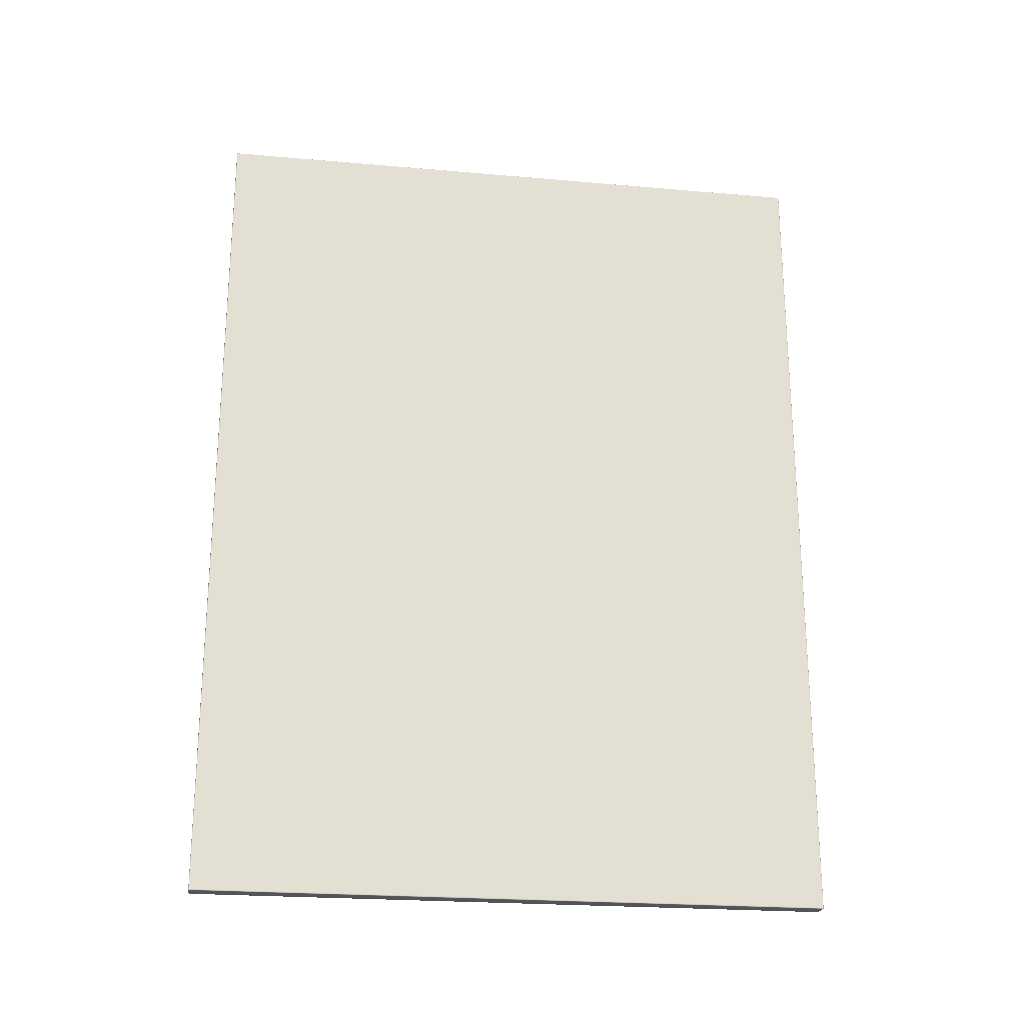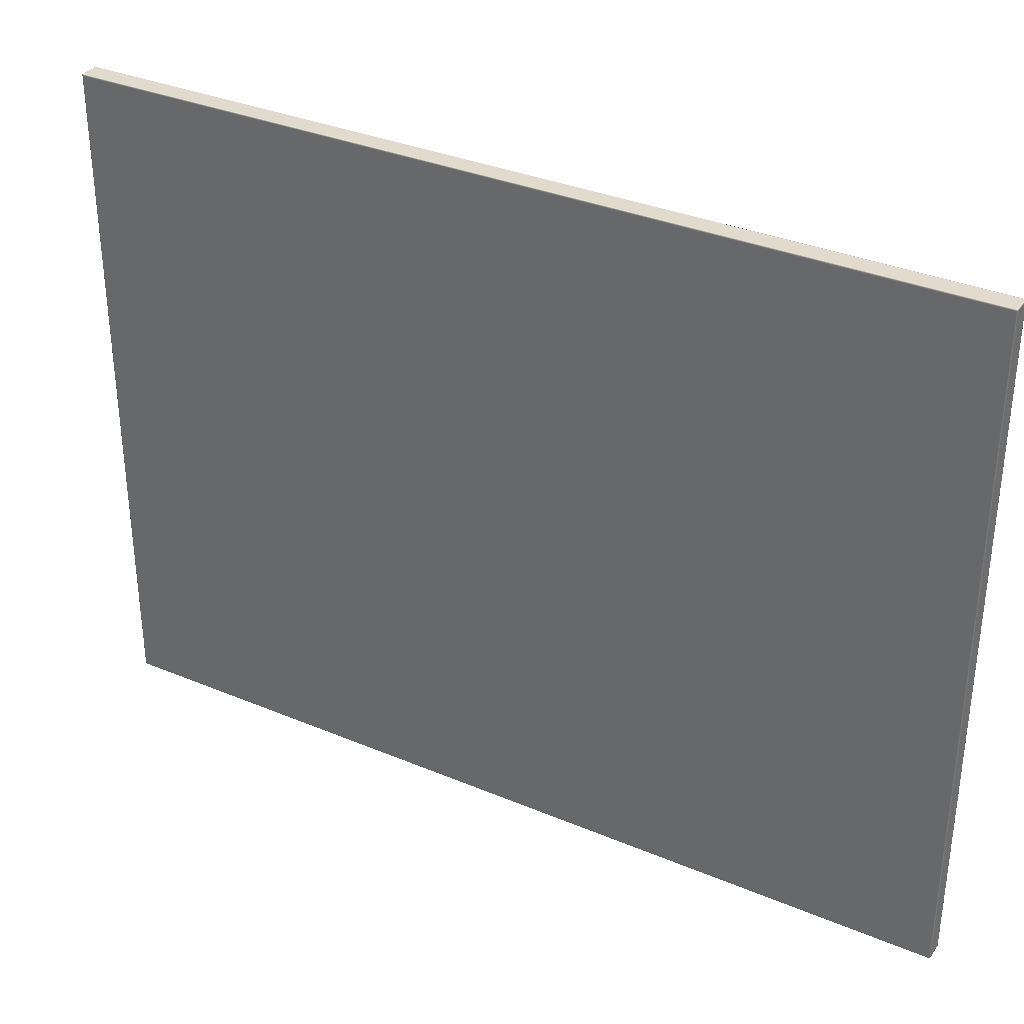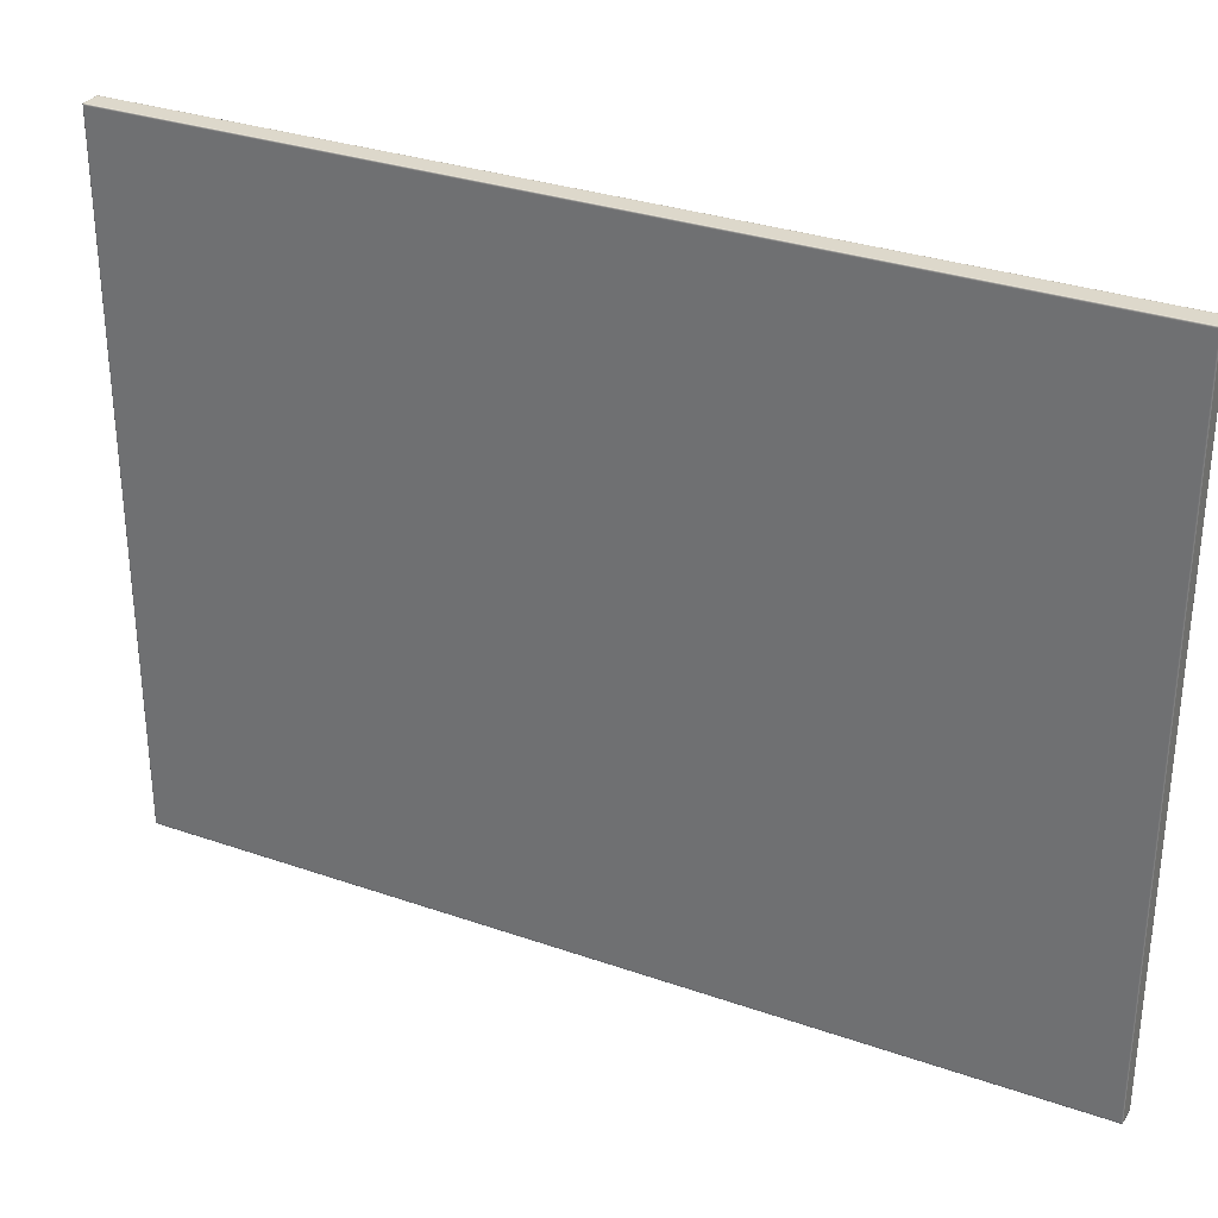
<metadata>
{"format":"obj","ext":"obj","renderer":"f3d","projection":"perspective","resolution":1024,"background":"white","views":[{"elev":-22.8,"azim":-98.5,"up":"+Y"},{"elev":33.8,"azim":-60.2,"up":"+Z"},{"elev":31.1,"azim":116.5,"up":"+Z"}]}
</metadata>
<code>
g SM_Kitchen_Island_Cover_5
v -0.9555 44.88 -33.89
v -0.9889 44.84 -33.92
v -0.9888 44.85 -33.89
v -0.9556 44.87 -33.94
v -0.9001 44.88 -33.94
v -0.9557 44.84 -33.97
v -0.9001 44.85 -33.98
v -0.9557 44.84 -33.97
v -0.9557 44.8 -33.98
v -0.9889 44.83 -33.94
v -0.9889 44.8 -33.94
v 0.9491 44.88 -33.92
v 0.9887 44.85 -33.89
v 0.9787 44.85 -33.94
v 0.9554 44.88 -33.89
v 0.9552 44.8 -33.98
v 0.949 44.85 -33.97
v 0.9787 44.85 -33.94
v 0.9886 44.8 -33.94
v 0.8998 44.88 -33.94
v 0.9306 44.88 -33.94
v 0.8997 44.85 -33.98
v 0.949 44.85 -33.97
v -0.9889 -44.84 -33.92
v -0.9555 -44.88 -33.89
v -0.9889 -44.85 -33.89
v -0.9556 -44.87 -33.94
v -0.9001 -44.88 -33.94
v -0.9557 -44.84 -33.97
v -0.9001 -44.85 -33.98
v -0.9556 -44.87 -33.94
v -0.9557 -44.8 -33.98
v -0.9557 -44.84 -33.97
v -0.9889 -44.83 -33.94
v -0.989 -44.8 -33.94
v 0.9887 -44.85 -33.89
v 0.9491 -44.88 -33.92
v 0.9787 -44.85 -33.94
v 0.9554 -44.88 -33.89
v 0.9885 -44.8 -33.94
v 0.9787 -44.85 -33.94
v 0.9552 -44.8 -33.98
v 0.949 -44.85 -33.97
v 0.8997 -44.85 -33.98
v 0.949 -44.85 -33.97
v 0.9306 -44.88 -33.94
v 0.8997 -44.88 -33.94
v -0.9555 44.88 33.89
v -0.9889 44.84 33.92
v -0.9556 44.87 33.94
v -0.9889 44.85 33.89
v -0.9001 44.88 33.94
v -0.9557 44.84 33.97
v -0.9001 44.85 33.98
v -0.9556 44.87 33.94
v -0.9889 44.83 33.94
v -0.989 44.8 33.94
v -0.9557 44.8 33.98
v -0.9557 44.84 33.97
v 0.9491 44.88 33.92
v 0.9887 44.85 33.89
v 0.9554 44.88 33.89
v 0.9787 44.85 33.94
v 0.949 44.85 33.97
v 0.9551 44.8 33.98
v 0.9787 44.85 33.94
v 0.9885 44.8 33.94
v 0.8997 44.88 33.94
v 0.8997 44.85 33.98
v 0.9306 44.88 33.94
v 0.949 44.85 33.97
v 0.8371 44.88 33.94
v 0.8997 44.85 33.98
v 0.8997 44.88 33.94
v 0.8371 44.85 33.98
v -0.9555 -44.88 33.89
v -0.9889 -44.84 33.92
v -0.9889 -44.85 33.89
v -0.9556 -44.87 33.94
v -0.9557 -44.84 33.97
v -0.9001 -44.88 33.94
v -0.9001 -44.85 33.98
v -0.9556 -44.87 33.94
v -0.9557 -44.8 33.98
v -0.989 -44.83 33.94
v -0.9557 -44.84 33.97
v -0.989 -44.8 33.94
v 0.9551 -44.8 33.98
v 0.9787 -44.85 33.94
v 0.9885 -44.8 33.94
v 0.949 -44.85 33.97
v 0.949 -44.85 33.97
v 0.8997 -44.85 33.98
v 0.9305 -44.88 33.94
v 0.8997 -44.88 33.94
v -0.9889 44.84 -33.92
v -0.9556 44.87 -33.94
v -0.9557 44.84 -33.97
v -0.9889 44.83 -33.94
v -1 44.8 -33.89
v -0.9888 44.85 -33.89
v -0.9889 44.8 -33.94
v -0.9998 44.8 -33.8
v -0.9887 44.85 -33.8
v -1 44.73 -33.89
v -0.9889 44.73 -33.94
v -0.9557 44.8 -33.98
v -0.9557 44.73 -33.98
v -0.989 -44.73 -33.94
v -0.9557 -44.73 -33.98
v -0.9557 -44.8 -33.98
v -0.989 -44.8 -33.94
v -1 -44.73 -33.89
v -1 -44.8 -33.89
v -0.9889 -44.83 -33.94
v -0.9998 -44.73 -33.8
v -0.9889 -44.84 -33.92
v -0.9557 -44.84 -33.97
v -0.9556 -44.87 -33.94
v -0.9889 -44.85 -33.89
v -0.9998 -44.8 -33.8
v -0.9887 -44.85 -33.8
v -0.9555 -44.88 -33.89
v -0.9554 -44.88 -33.8
v -0.9998 -44.73 33.8
v -0.9887 -44.85 33.8
v -0.9554 -44.88 33.8
v -0.9555 -44.88 33.89
v -0.9889 -44.85 33.89
v -0.9998 -44.8 33.8
v -1 -44.8 33.89
v -0.9889 -44.84 33.92
v -0.9557 -44.84 33.97
v -0.9556 -44.87 33.94
v -0.989 -44.83 33.94
v -0.989 -44.8 33.94
v -1 -44.73 33.89
v -0.989 -44.73 33.94
v -0.9557 -44.8 33.98
v -0.9557 -44.73 33.98
v -0.9998 44.73 33.8
v -0.989 44.73 33.94
v -0.9557 44.73 33.98
v -0.9557 44.8 33.98
v -0.989 44.8 33.94
v -1 44.73 33.89
v -1 44.8 33.89
v -0.9889 44.83 33.94
v -0.9556 44.87 33.94
v -0.9557 44.84 33.97
v -0.9889 44.84 33.92
v -0.9889 44.85 33.89
v -0.9998 44.8 33.8
v -0.9887 44.85 33.8
v -0.9998 44.73 -33.8
v 0.9306 44.88 -33.94
v 0.9787 44.85 -33.94
v 0.949 44.85 -33.97
v 0.9491 44.88 -33.92
v 0.8998 44.9 -33.89
v 0.8998 44.88 -33.94
v 0.9554 44.88 -33.89
v 0.8372 44.9 -33.89
v 0.9 44.9 -33.8
v 0.8372 44.88 -33.94
v 0.8997 44.85 -33.98
v 0.8371 44.85 -33.98
v 0.8374 44.9 -33.8
v -0.8375 44.88 -33.94
v -0.8375 44.85 -33.98
v -0.8374 44.9 -33.89
v -0.9001 44.88 -33.94
v -0.9001 44.85 -33.98
v -0.8372 44.9 -33.8
v -0.9 44.9 -33.89
v -0.9556 44.87 -33.94
v -0.9555 44.88 -33.89
v -0.8998 44.9 -33.8
v -0.9888 44.85 -33.89
v -0.9887 44.85 -33.8
v -0.9554 44.88 -33.8
v -0.9554 44.88 33.8
v -0.9887 44.85 33.8
v -0.8998 44.9 33.8
v -0.9889 44.85 33.89
v -0.9555 44.88 33.89
v -0.9 44.9 33.89
v -0.9556 44.87 33.94
v -0.9001 44.88 33.94
v -0.8375 44.85 33.98
v -0.9001 44.85 33.98
v -0.8375 44.88 33.94
v 0.8371 44.85 33.98
v 0.8371 44.88 33.94
v -0.8374 44.9 33.89
v 0.8372 44.9 33.89
v 0.8997 44.88 33.94
v -0.8372 44.9 33.8
v 0.8374 44.9 33.8
v 0.8998 44.9 33.89
v 0.9306 44.88 33.94
v 0.9 44.9 33.8
v 0.9787 44.85 33.94
v 0.949 44.85 33.97
v 0.9491 44.88 33.92
v 0.9554 44.88 33.89
v 0.9555 44.88 33.8
v 0.9555 44.88 -33.8
v 0.9889 44.85 33.8
v 0.9887 44.85 -33.89
v 0.9889 44.85 -33.8
v 0.9787 -44.85 -33.94
v 0.9306 -44.88 -33.94
v 0.949 -44.85 -33.97
v 0.9491 -44.88 -33.92
v 0.8998 -44.9 -33.89
v 0.8997 -44.88 -33.94
v 0.9554 -44.88 -33.89
v 0.8372 -44.9 -33.89
v 0.8371 -44.88 -33.94
v 0.9 -44.9 -33.8
v 0.9555 -44.88 -33.8
v 0.9555 -44.88 33.8
v 0.8374 -44.9 -33.8
v 0.9 -44.9 33.8
v 0.9554 -44.88 33.89
v -0.8372 -44.9 -33.8
v 0.8998 -44.9 33.89
v 0.9491 -44.88 33.92
v 0.8374 -44.9 33.8
v 0.9305 -44.88 33.94
v 0.9787 -44.85 33.94
v 0.949 -44.85 33.97
v 0.8997 -44.88 33.94
v 0.8372 -44.9 33.89
v 0.8371 -44.88 33.94
v -0.8373 -44.9 33.8
v -0.8374 -44.9 33.89
v -0.8375 -44.88 33.94
v -0.8998 -44.9 -33.8
v -0.9 -44.9 33.89
v -0.9001 -44.88 33.94
v -0.9556 -44.87 33.94
v -0.9555 -44.88 33.89
v -0.9554 -44.88 33.8
v -0.8998 -44.9 33.8
v -0.9554 -44.88 -33.8
v -0.9 -44.9 -33.89
v -0.9555 -44.88 -33.89
v -0.9556 -44.87 -33.94
v -0.9001 -44.88 -33.94
v -0.8375 -44.88 -33.94
v -0.8374 -44.9 -33.89
v 0.9491 -44.88 33.92
v 0.9887 -44.85 33.89
v 0.9787 -44.85 33.94
v 0.9554 -44.88 33.89
v 0.9555 -44.88 33.8
v 0.9888 -44.85 33.8
v 0.9554 44.88 33.89
v 0.9889 44.85 33.8
v 0.9555 44.88 33.8
v 0.9887 44.85 33.89
v 0.9998 44.8 33.89
v 0.9787 44.85 33.94
v 0.9885 44.8 33.94
v 1 44.8 33.8
v 0.9889 44.85 -33.8
v 0.9998 44.73 33.89
v 0.9885 44.73 33.94
v 0.9885 -44.73 33.94
v 1 44.73 33.8
v 0.9998 -44.73 33.89
v 0.9885 -44.8 33.94
v 1 44.8 -33.8
v 0.9998 -44.8 33.89
v 0.9787 -44.85 33.94
v 0.9887 -44.85 33.89
v 0.9888 -44.85 33.8
v 0.9999 -44.73 33.8
v 0.9999 -44.8 33.8
v 1 44.73 -33.8
v 1 -44.73 -33.8
v 1 -44.8 -33.8
v 0.9998 44.8 -33.89
v 0.9887 44.85 -33.89
v 0.9787 44.85 -33.94
v 0.9886 44.8 -33.94
v 0.9998 44.73 -33.89
v 0.9886 44.73 -33.94
v 0.9998 -44.73 -33.89
v 0.9885 -44.73 -33.94
v 0.9885 -44.8 -33.94
v 0.9998 -44.8 -33.89
v 0.9787 -44.85 -33.94
v 0.9887 -44.85 -33.89
v 0.9889 -44.85 -33.8
v 0.9554 -44.88 -33.89
v 0.9555 -44.88 33.8
v 0.9555 -44.88 -33.8
v 0.9886 44.73 -33.94
v 0.9552 44.8 -33.98
v 0.9886 44.8 -33.94
v 0.9552 44.73 -33.98
v 0.9885 -44.73 -33.94
v 0.9885 -44.8 -33.94
v 0.9552 -44.8 -33.98
v 0.8997 44.8 -33.99
v 0.949 44.85 -33.97
v 0.8997 44.85 -33.98
v 0.8371 44.85 -33.98
v 0.9552 -44.73 -33.98
v 0.8997 44.73 -33.99
v 0.8371 44.8 -33.99
v -0.8375 44.85 -33.98
v 0.8371 44.73 -33.99
v 0.8997 -44.73 -33.99
v 0.8997 -44.8 -33.99
v 0.949 -44.85 -33.97
v 0.8997 -44.85 -33.98
v 0.8371 -44.88 -33.94
v 0.8997 -44.88 -33.94
v 0.8371 -44.85 -33.98
v -0.8375 -44.88 -33.94
v 0.8371 -44.73 -33.99
v 0.8371 -44.8 -33.99
v -0.8375 -44.85 -33.98
v -0.9001 -44.88 -33.94
v -0.9001 -44.85 -33.98
v -0.8376 -44.8 -33.99
v -0.9002 -44.8 -33.99
v -0.9557 -44.84 -33.97
v -0.9557 -44.8 -33.98
v -0.9557 -44.73 -33.98
v -0.9002 -44.73 -33.99
v -0.9557 44.73 -33.98
v -0.8376 -44.73 -33.99
v -0.9001 44.73 -33.99
v -0.8375 44.73 -33.99
v -0.9001 44.8 -33.99
v -0.9557 44.8 -33.98
v -0.9557 44.84 -33.97
v -0.9001 44.85 -33.98
v -0.8375 44.8 -33.99
v 0.9551 44.8 33.98
v 0.9885 44.73 33.94
v 0.9885 44.8 33.94
v 0.9551 44.73 33.98
v 0.9885 -44.73 33.94
v 0.9551 -44.8 33.98
v 0.9885 -44.8 33.94
v 0.8997 44.8 33.99
v 0.949 44.85 33.97
v 0.8997 44.85 33.98
v 0.8371 44.85 33.98
v 0.9551 -44.73 33.98
v 0.8997 44.73 33.99
v 0.8371 44.8 33.99
v -0.8375 44.85 33.98
v 0.8371 44.73 33.99
v 0.8996 -44.73 33.99
v -0.8376 44.8 33.99
v -0.9001 44.85 33.98
v 0.837 -44.73 33.99
v -0.9001 44.8 33.99
v -0.9557 44.84 33.97
v -0.9557 44.8 33.98
v -0.9557 44.73 33.98
v -0.8376 44.73 33.99
v -0.9001 44.73 33.99
v -0.8376 -44.73 33.99
v -0.9002 -44.73 33.99
v -0.9557 -44.73 33.98
v 0.837 -44.8 33.99
v -0.9002 -44.8 33.99
v -0.9557 -44.8 33.98
v -0.9557 -44.84 33.97
v -0.9001 -44.85 33.98
v -0.8376 -44.8 33.99
v -0.8375 -44.85 33.98
v -0.9001 -44.88 33.94
v -0.8375 -44.88 33.94
v 0.8371 -44.85 33.98
v 0.8371 -44.88 33.94
v 0.8997 -44.85 33.98
v 0.8997 -44.88 33.94
v 0.8996 -44.8 33.99
v 0.949 -44.85 33.97
f 224 225 230
f 2 1 4
f 5 6 4
f 6 5 7
f 8 9 10
f 10 9 11
f 12 13 14
f 13 12 15
f 16 17 18
f 18 19 16
f 20 21 22
f 21 23 22
f 24 25 26
f 25 24 27
f 28 29 30
f 29 28 31
f 32 33 34
f 32 34 35
f 36 37 38
f 37 36 39
f 40 41 42
f 42 41 43
f 44 45 46
f 44 46 47
f 48 49 50
f 49 48 51
f 52 53 54
f 53 52 55
f 56 57 58
f 56 58 59
f 60 61 62
f 61 60 63
f 64 65 66
f 66 65 67
f 68 69 70
f 70 69 71
f 72 73 74
f 73 72 75
f 76 77 78
f 77 76 79
f 80 81 82
f 81 80 83
f 84 85 86
f 85 84 87
f 88 89 90
f 89 88 91
f 92 93 94
f 94 93 95
f 96 97 98
f 99 96 98
f 100 96 99
f 100 101 96
f 100 99 102
f 101 100 103
f 104 101 103
f 102 105 100
f 100 105 103
f 105 102 106
f 107 106 102
f 106 107 108
f 108 109 106
f 109 108 110
f 110 111 109
f 109 111 112
f 113 106 109
f 109 112 113
f 106 113 105
f 113 112 114
f 114 112 115
f 116 105 113
f 114 115 117
f 118 117 115
f 119 117 118
f 114 117 120
f 113 114 121
f 114 120 121
f 116 113 121
f 121 120 122
f 122 120 123
f 122 123 124
f 125 116 121
f 126 122 124
f 126 124 127
f 128 126 127
f 126 128 129
f 130 121 122
f 130 122 126
f 129 130 126
f 125 121 130
f 130 129 131
f 131 129 132
f 133 132 134
f 132 133 135
f 131 132 135
f 131 135 136
f 137 130 131
f 137 131 136
f 137 125 130
f 138 137 136
f 138 136 139
f 139 140 138
f 137 141 125
f 140 142 138
f 142 140 143
f 144 142 143
f 145 142 144
f 138 146 137
f 146 138 142
f 145 146 142
f 141 137 146
f 145 147 146
f 147 145 148
f 149 148 150
f 148 149 151
f 147 148 151
f 147 151 152
f 153 146 147
f 152 153 147
f 146 153 141
f 152 154 153
f 104 153 154
f 153 104 103
f 153 103 141
f 155 141 103
f 155 125 141
f 103 105 155
f 125 155 116
f 105 116 155
f 156 157 158
f 157 156 159
f 160 159 156
f 160 156 161
f 160 162 159
f 161 163 160
f 160 164 162
f 163 161 165
f 166 165 161
f 165 166 167
f 168 160 163
f 160 168 164
f 167 169 165
f 169 167 170
f 165 171 163
f 171 165 169
f 172 170 173
f 170 172 169
f 174 163 171
f 163 174 168
f 175 169 172
f 169 175 171
f 176 175 172
f 175 176 177
f 171 178 174
f 178 171 175
f 179 180 177
f 177 181 175
f 177 180 181
f 175 181 178
f 182 181 180
f 180 183 182
f 184 178 181
f 181 182 184
f 183 185 186
f 186 182 183
f 182 186 187
f 184 182 187
f 188 187 186
f 187 188 189
f 190 189 191
f 189 190 192
f 192 187 189
f 193 192 190
f 192 193 194
f 187 192 195
f 194 195 192
f 195 184 187
f 195 194 196
f 197 196 194
f 184 195 198
f 196 198 195
f 198 178 184
f 178 198 174
f 198 168 174
f 198 196 199
f 168 198 199
f 196 197 200
f 200 199 196
f 200 197 201
f 168 199 202
f 199 200 202
f 202 164 168
f 203 201 204
f 201 203 205
f 200 201 205
f 200 205 206
f 202 200 206
f 207 202 206
f 207 164 202
f 164 207 208
f 162 164 208
f 209 208 207
f 208 210 162
f 208 209 211
f 210 208 211
f 212 213 214
f 213 212 215
f 216 213 215
f 216 217 213
f 216 215 218
f 219 217 216
f 217 219 220
f 221 216 218
f 222 221 218
f 223 221 222
f 224 216 221
f 216 224 219
f 221 223 225
f 225 224 221
f 226 225 223
f 227 219 224
f 228 225 226
f 228 226 229
f 1 2 3
f 228 230 225
f 230 227 224
f 228 229 231
f 232 231 229
f 231 232 233
f 228 231 234
f 234 235 228
f 230 228 235
f 235 234 236
f 235 237 230
f 237 227 230
f 236 238 235
f 237 235 238
f 238 236 239
f 237 240 227
f 239 241 238
f 241 239 242
f 243 241 242
f 241 243 244
f 244 245 241
f 238 246 237
f 246 238 241
f 241 245 246
f 240 237 246
f 245 240 246
f 240 245 247
f 240 247 248
f 247 249 248
f 250 248 249
f 248 250 251
f 252 248 251
f 253 240 248
f 248 252 253
f 240 253 227
f 220 253 252
f 219 227 253
f 253 220 219
f 254 255 256
f 255 254 257
f 258 255 257
f 255 258 259
f 260 261 262
f 261 260 263
f 263 264 261
f 265 264 263
f 264 265 266
f 261 264 267
f 267 268 261
f 266 269 264
f 269 266 270
f 270 271 269
f 264 272 267
f 272 264 269
f 269 271 273
f 273 272 269
f 273 271 274
f 275 267 272
f 268 267 275
f 273 274 276
f 277 276 274
f 276 277 278
f 276 278 279
f 280 273 276
f 272 273 280
f 281 276 279
f 280 276 281
f 282 272 280
f 275 272 282
f 281 283 280
f 282 280 283
f 284 281 279
f 283 281 284
f 275 282 285
f 285 268 275
f 268 285 286
f 285 287 286
f 287 285 288
f 285 282 289
f 285 289 288
f 282 283 289
f 288 289 290
f 291 290 289
f 289 283 291
f 290 291 292
f 292 291 293
f 291 283 294
f 291 294 293
f 283 284 294
f 294 295 293
f 295 294 296
f 294 284 297
f 294 297 296
f 284 279 297
f 296 297 298
f 299 297 279
f 300 298 297
f 297 299 300
f 301 302 303
f 302 301 304
f 305 304 301
f 305 306 307
f 302 304 308
f 309 302 308
f 310 309 308
f 308 311 310
f 304 305 312
f 307 312 305
f 308 304 313
f 312 313 304
f 311 308 314
f 314 315 311
f 308 313 316
f 314 308 316
f 313 312 317
f 317 316 313
f 312 307 318
f 317 312 318
f 318 307 319
f 318 319 320
f 321 320 322
f 320 321 323
f 323 318 320
f 324 323 321
f 318 325 317
f 316 317 325
f 318 323 326
f 325 318 326
f 323 324 327
f 327 326 323
f 328 327 324
f 327 328 329
f 326 327 330
f 329 330 327
f 330 325 326
f 330 329 331
f 332 331 329
f 331 332 333
f 334 331 333
f 335 331 334
f 335 330 331
f 336 335 334
f 325 330 337
f 335 337 330
f 316 325 337
f 338 335 336
f 338 337 335
f 337 339 316
f 339 337 338
f 316 339 314
f 336 340 338
f 340 336 341
f 342 340 341
f 343 340 342
f 338 344 339
f 344 338 340
f 344 314 339
f 343 344 340
f 315 314 344
f 344 343 315
f 345 346 347
f 346 345 348
f 348 349 346
f 349 350 351
f 352 348 345
f 353 352 345
f 354 352 353
f 355 352 354
f 349 348 356
f 356 350 349
f 348 352 357
f 357 356 348
f 352 355 358
f 359 358 355
f 352 360 357
f 352 358 360
f 356 357 361
f 360 361 357
f 358 359 362
f 362 360 358
f 363 362 359
f 361 360 364
f 362 363 365
f 363 366 365
f 366 367 365
f 365 367 368
f 360 362 369
f 369 364 360
f 365 370 362
f 362 370 369
f 365 368 370
f 370 371 369
f 364 369 371
f 368 372 370
f 371 370 372
f 372 368 373
f 371 374 364
f 372 373 375
f 373 376 375
f 375 376 377
f 375 377 378
f 371 372 379
f 372 375 379
f 378 379 375
f 374 371 379
f 379 378 380
f 380 374 379
f 381 380 378
f 380 381 382
f 382 383 380
f 374 380 383
f 383 382 384
f 385 384 386
f 384 385 383
f 383 387 374
f 387 383 385
f 387 364 374
f 388 387 385
f 364 387 361
f 387 388 350
f 356 361 387
f 356 387 350

</code>
